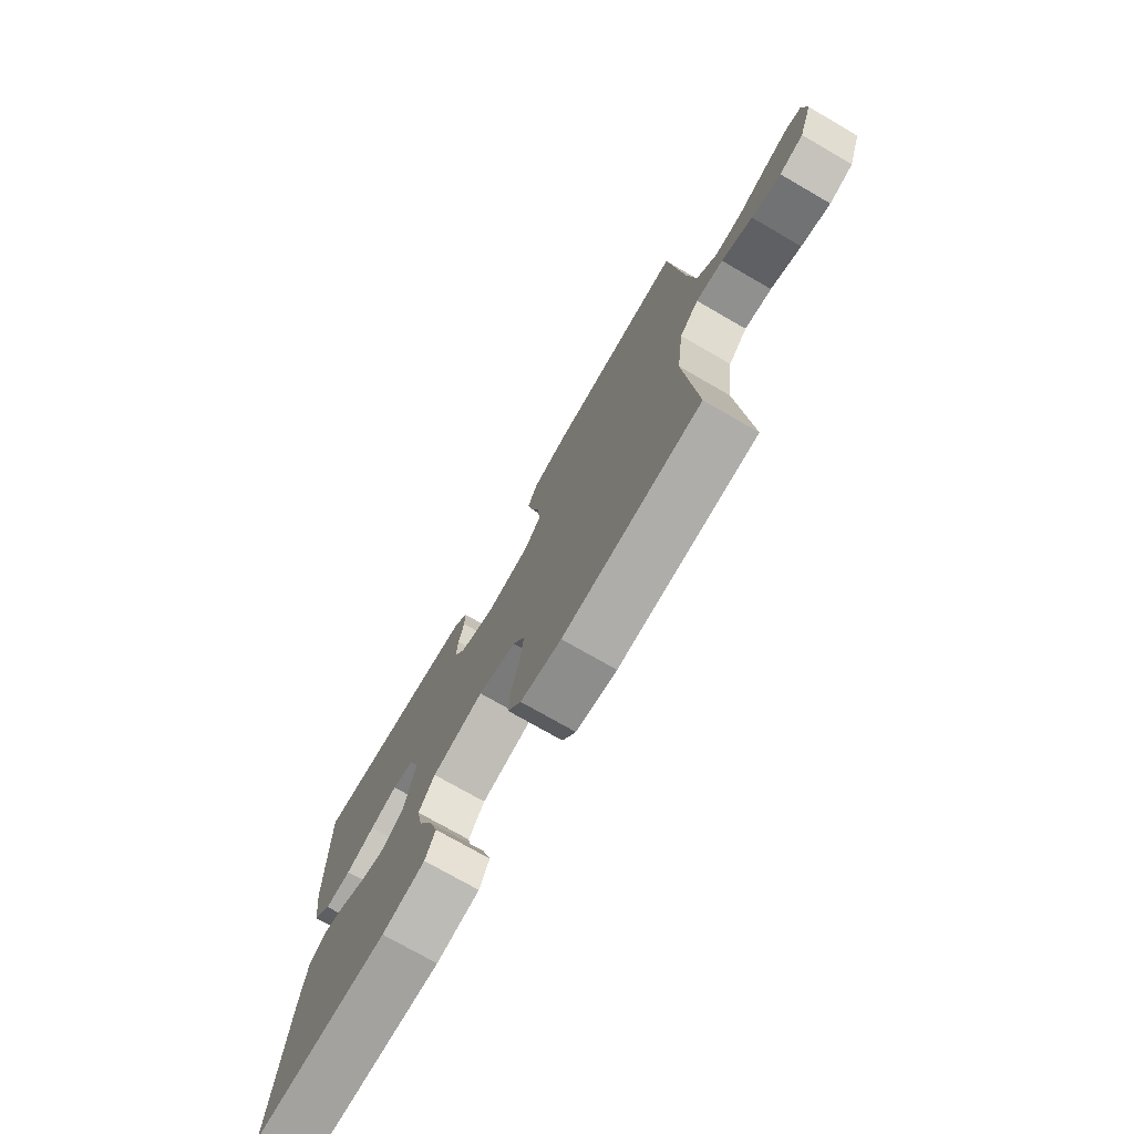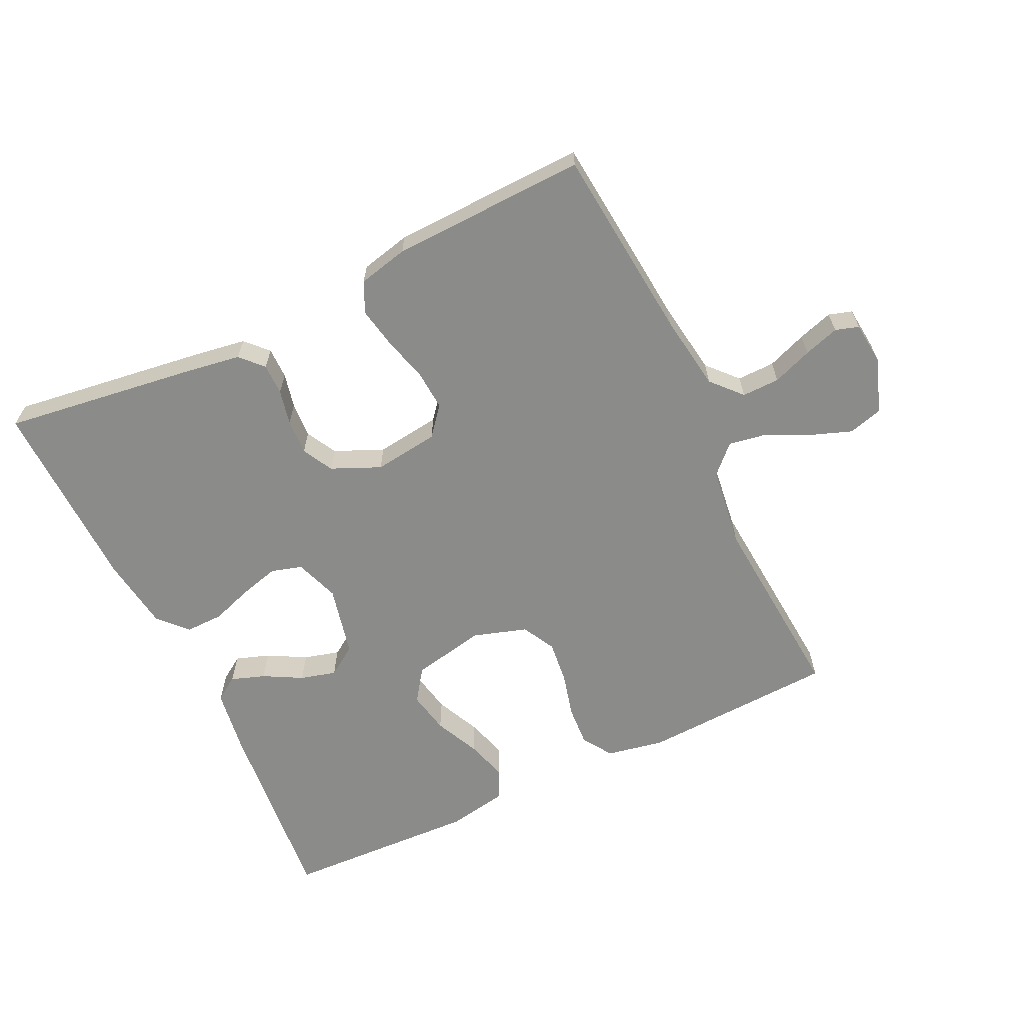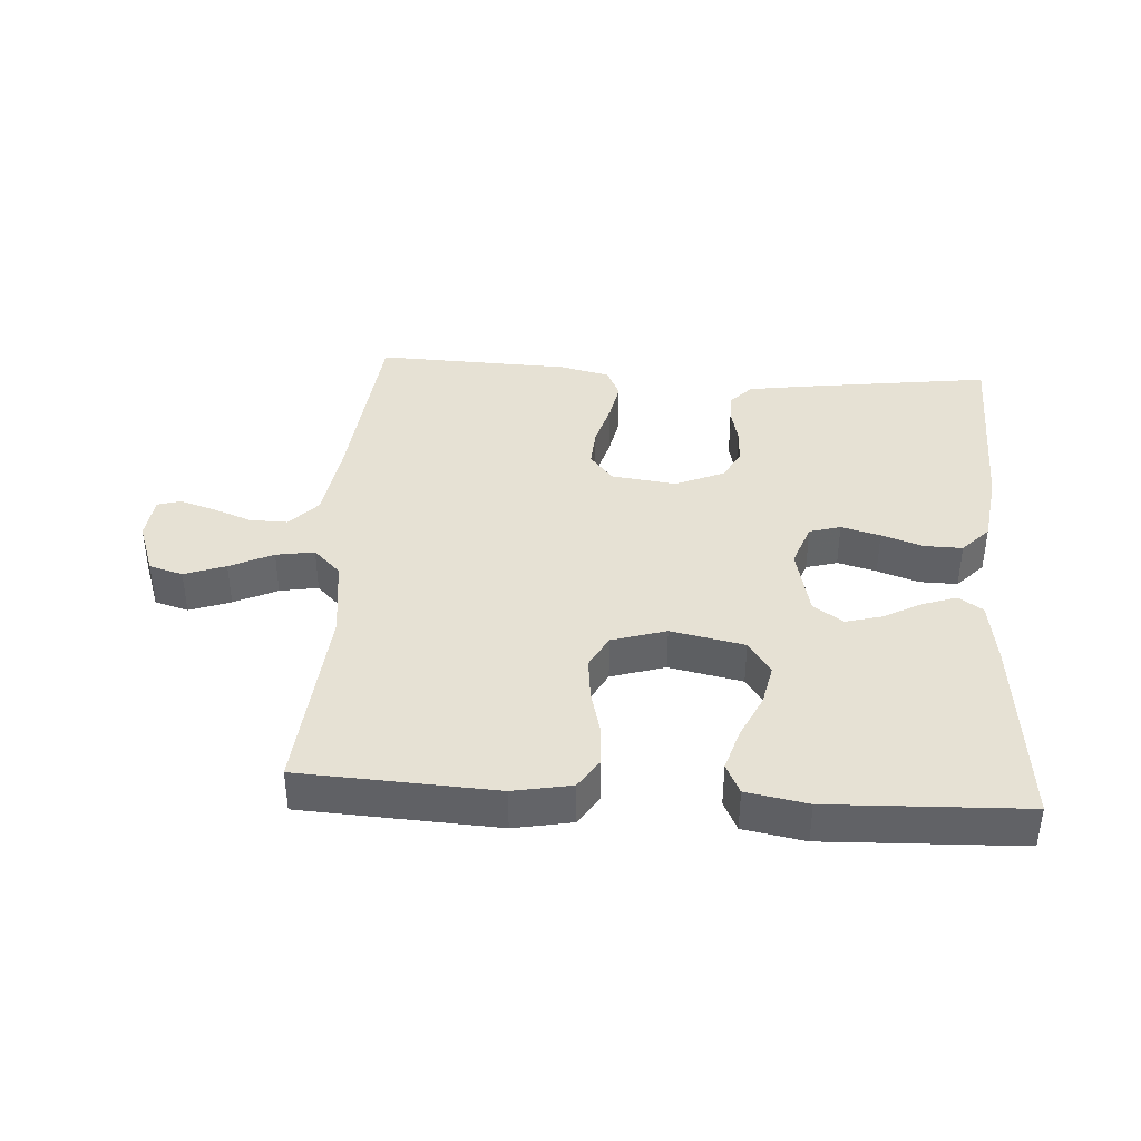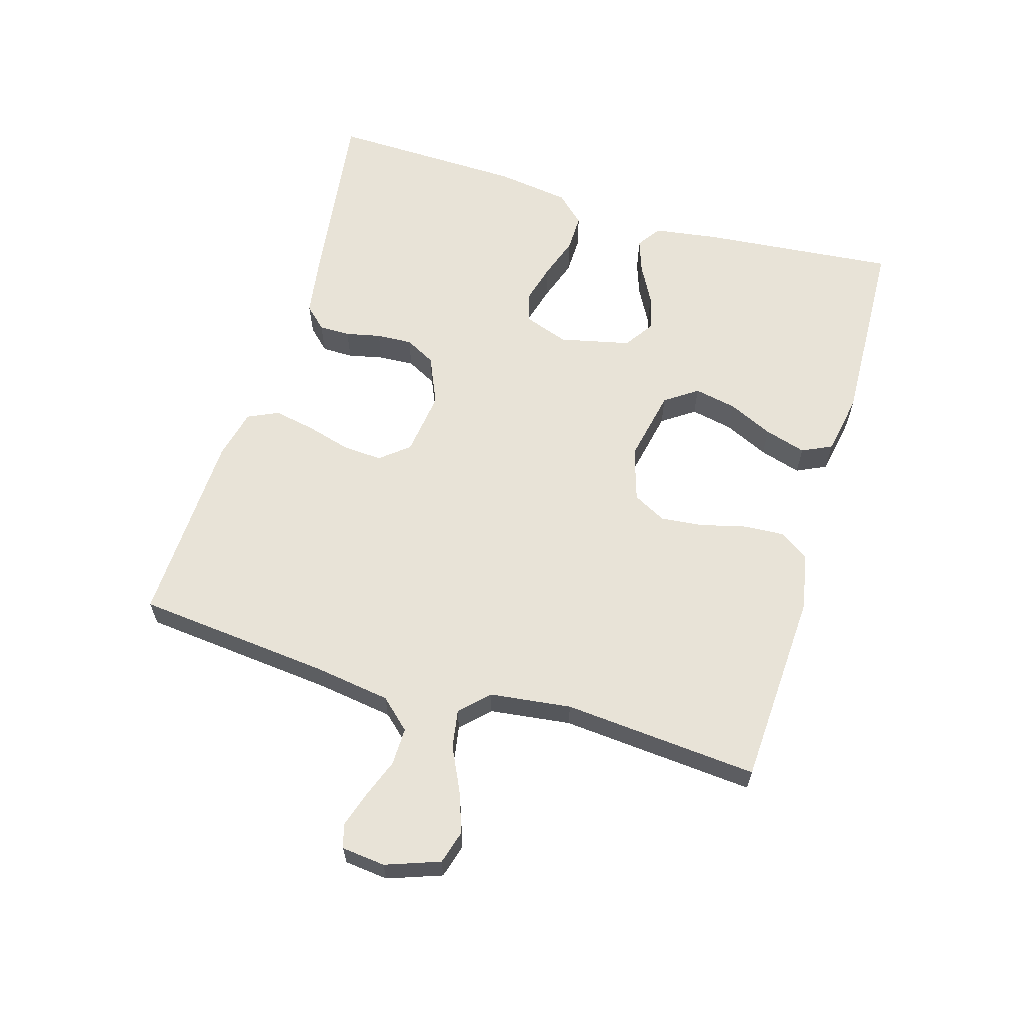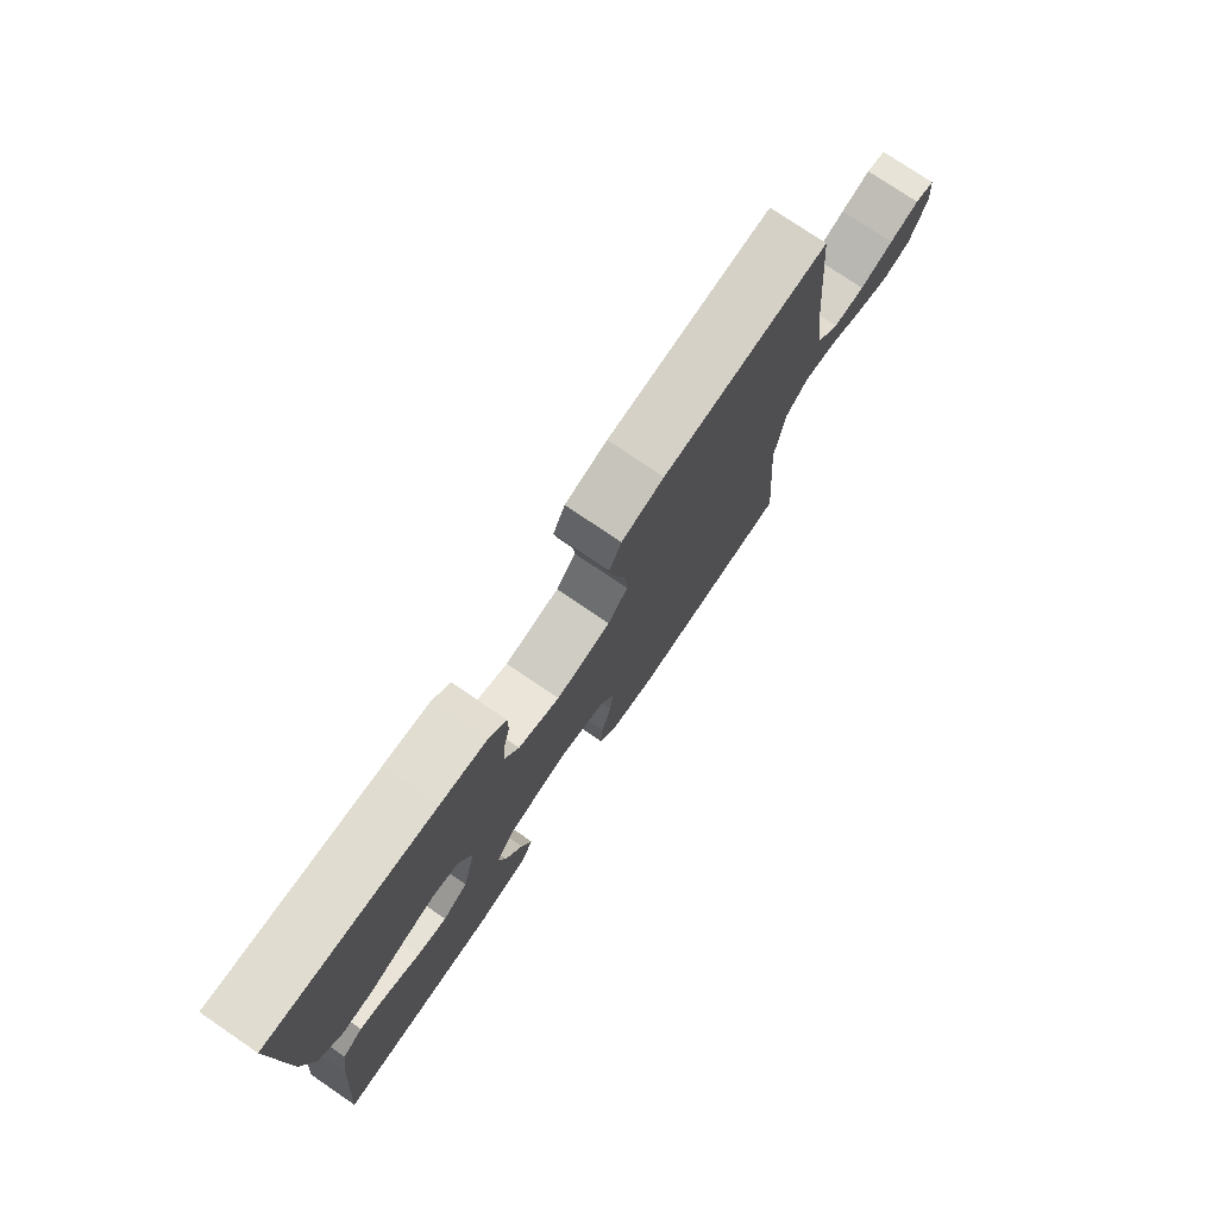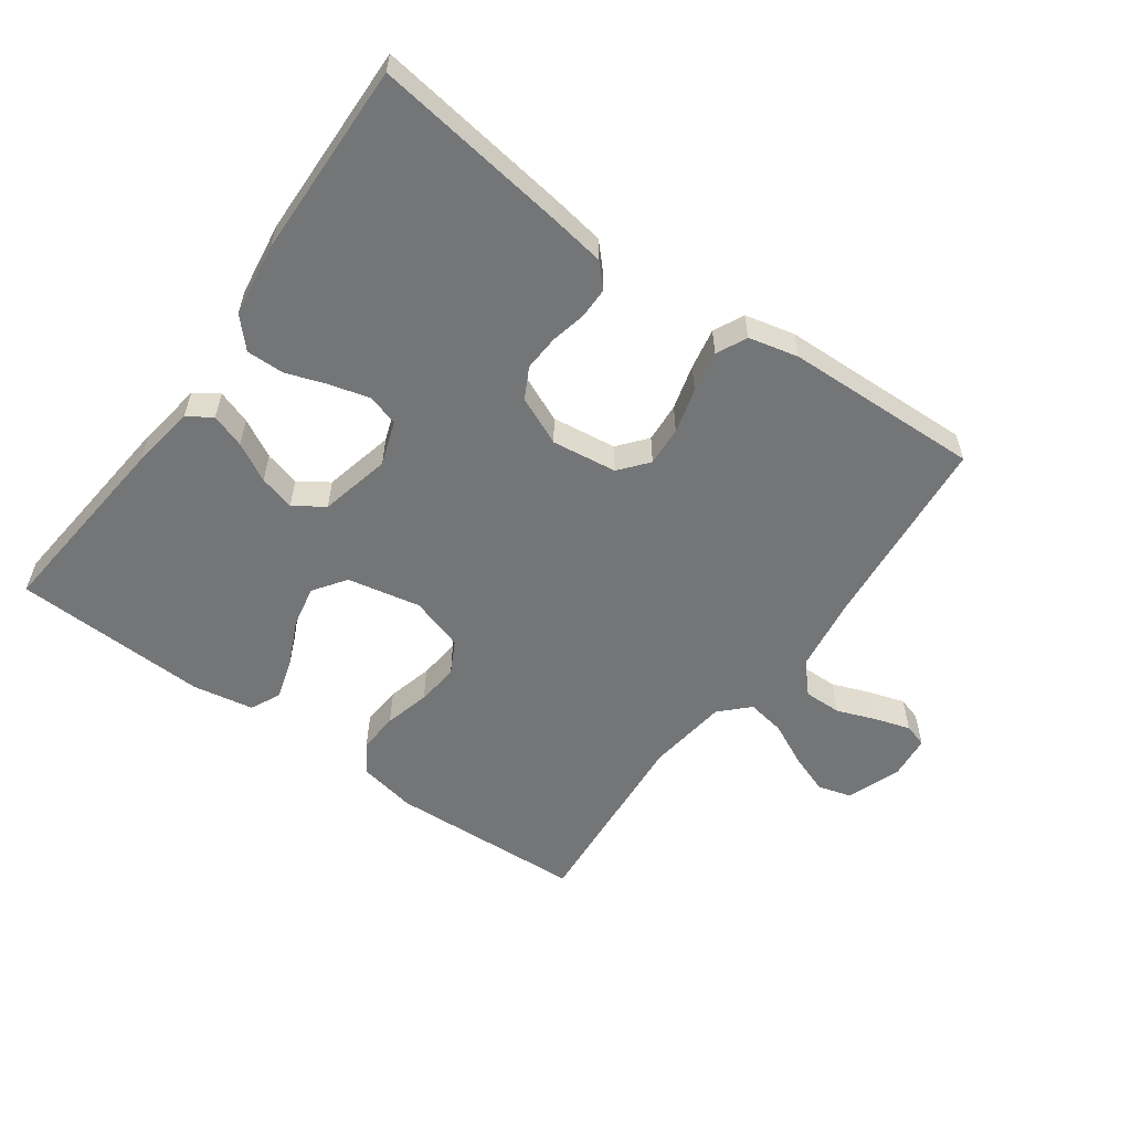
<metadata>
{"format":"obj","ext":"obj","renderer":"f3d","projection":"perspective","resolution":1024,"background":"white","views":[{"elev":-74.6,"azim":60.0,"up":"+Z"},{"elev":-63.7,"azim":25.5,"up":"+Y"},{"elev":39.1,"azim":-176.1,"up":"+Y"},{"elev":62.1,"azim":106.7,"up":"+Y"},{"elev":76.7,"azim":-55.8,"up":"+Z"},{"elev":-56.5,"azim":-35.7,"up":"+Y"}]}
</metadata>
<code>
v 0.5 0.07 -0.5
v 0.2 0.07 -0.515
v 0.111 0.07 -0.498
v 0.081 0.07 -0.452
v 0.085 0.07 -0.39
v 0.103 0.07 -0.32
v 0.11 0.07 -0.255
v 0.083 0.07 -0.204
v 0 0.07 -0.178
v -0.113 0.07 -0.201
v -0.148 0.07 -0.251
v -0.135 0.07 -0.316
v -0.103 0.07 -0.385
v -0.084 0.07 -0.449
v -0.106 0.07 -0.495
v -0.2 0.07 -0.512
v -0.5 0.07 -0.5
v -0.471 0.07 -0.2
v -0.456 0.07 -0.1
v -0.419 0.07 -0.075
v -0.367 0.07 -0.093
v -0.308 0.07 -0.125
v -0.253 0.07 -0.14
v -0.207 0.07 -0.109
v -0.182 0.07 0
v -0.206 0.07 0.068
v -0.254 0.07 0.082
v -0.314 0.07 0.066
v -0.378 0.07 0.044
v -0.436 0.07 0.043
v -0.477 0.07 0.087
v -0.493 0.07 0.2
v -0.5 0.07 0.5
v -0.2 0.07 0.459
v -0.117 0.07 0.446
v -0.085 0.07 0.412
v -0.085 0.07 0.364
v -0.097 0.07 0.31
v -0.1 0.07 0.255
v -0.075 0.07 0.208
v 0 0.07 0.175
v 0.1 0.07 0.188
v 0.136 0.07 0.232
v 0.132 0.07 0.293
v 0.113 0.07 0.362
v 0.101 0.07 0.425
v 0.123 0.07 0.472
v 0.2 0.07 0.49
v 0.5 0.07 0.5
v 0.529 0.07 0.2
v 0.546 0.07 0.083
v 0.588 0.07 0.037
v 0.646 0.07 0.038
v 0.707 0.07 0.061
v 0.761 0.07 0.078
v 0.797 0.07 0.067
v 0.804 0.07 0
v 0.774 0.07 -0.083
v 0.722 0.07 -0.098
v 0.659 0.07 -0.075
v 0.593 0.07 -0.043
v 0.534 0.07 -0.033
v 0.492 0.07 -0.075
v 0.476 0.07 -0.2
v 0.5 0 -0.5
v 0.2 0 -0.515
v 0.111 0 -0.498
v 0.081 0 -0.452
v 0.085 0 -0.39
v 0.103 0 -0.32
v 0.11 0 -0.255
v 0.083 0 -0.204
v 0 0 -0.178
v -0.113 0 -0.201
v -0.148 0 -0.251
v -0.135 0 -0.316
v -0.103 0 -0.385
v -0.084 0 -0.449
v -0.106 0 -0.495
v -0.2 0 -0.512
v -0.5 0 -0.5
v -0.471 0 -0.2
v -0.456 0 -0.1
v -0.419 0 -0.075
v -0.367 0 -0.093
v -0.308 0 -0.125
v -0.253 0 -0.14
v -0.207 0 -0.109
v -0.182 0 0
v -0.206 0 0.068
v -0.254 0 0.082
v -0.314 0 0.066
v -0.378 0 0.044
v -0.436 0 0.043
v -0.477 0 0.087
v -0.493 0 0.2
v -0.5 0 0.5
v -0.2 0 0.459
v -0.117 0 0.446
v -0.085 0 0.412
v -0.085 0 0.364
v -0.097 0 0.31
v -0.1 0 0.255
v -0.075 0 0.208
v 0 0 0.175
v 0.1 0 0.188
v 0.136 0 0.232
v 0.132 0 0.293
v 0.113 0 0.362
v 0.101 0 0.425
v 0.123 0 0.472
v 0.2 0 0.49
v 0.5 0 0.5
v 0.529 0 0.2
v 0.546 0 0.083
v 0.588 0 0.037
v 0.646 0 0.038
v 0.707 0 0.061
v 0.761 0 0.078
v 0.797 0 0.067
v 0.804 0 0
v 0.774 0 -0.083
v 0.722 0 -0.098
v 0.659 0 -0.075
v 0.593 0 -0.043
v 0.534 0 -0.033
v 0.492 0 -0.075
v 0.476 0 -0.2
f 59 60 61
f 58 59 61
f 57 58 61
f 56 57 61
f 55 56 61
f 54 55 61
f 53 54 61
f 52 53 61 62
f 51 52 62 63
f 48 49 50
f 47 48 50
f 46 47 50
f 45 46 50
f 44 45 50
f 50 51 63
f 44 50 63
f 43 44 63
f 36 37 38
f 35 36 38
f 34 35 38
f 33 34 38
f 32 33 38
f 31 32 38
f 30 31 38
f 29 30 38
f 28 29 38
f 27 28 38 39
f 26 27 39 40
f 20 21 22
f 19 20 22
f 18 19 22
f 17 18 22
f 16 17 22
f 15 16 22
f 14 15 22
f 13 14 22
f 12 13 22
f 11 12 22 23
f 10 11 23 24
f 4 5 6
f 3 4 6
f 2 3 6
f 1 2 6
f 64 1 6
f 64 6 7
f 64 7 8
f 63 64 8
f 43 63 8
f 42 43 8
f 41 42 8 9
f 40 41 9
f 26 40 9
f 25 26 9
f 9 10 24 25
f 125 124 123
f 125 123 122
f 125 122 121
f 125 121 120
f 125 120 119
f 125 119 118
f 125 118 117
f 126 125 117 116
f 127 126 116 115
f 114 113 112
f 114 112 111
f 114 111 110
f 114 110 109
f 114 109 108
f 127 115 114
f 127 114 108
f 127 108 107
f 102 101 100
f 102 100 99
f 102 99 98
f 102 98 97
f 102 97 96
f 102 96 95
f 102 95 94
f 102 94 93
f 102 93 92
f 103 102 92 91
f 104 103 91 90
f 86 85 84
f 86 84 83
f 86 83 82
f 86 82 81
f 86 81 80
f 86 80 79
f 86 79 78
f 86 78 77
f 86 77 76
f 87 86 76 75
f 88 87 75 74
f 70 69 68
f 70 68 67
f 70 67 66
f 70 66 65
f 70 65 128
f 71 70 128
f 72 71 128
f 72 128 127
f 72 127 107
f 72 107 106
f 73 72 106 105
f 73 105 104
f 73 104 90
f 73 90 89
f 89 88 74 73
f 1 65 66 2
f 2 66 67 3
f 3 67 68 4
f 4 68 69 5
f 5 69 70 6
f 6 70 71 7
f 7 71 72 8
f 8 72 73 9
f 9 73 74 10
f 10 74 75 11
f 11 75 76 12
f 12 76 77 13
f 13 77 78 14
f 14 78 79 15
f 15 79 80 16
f 16 80 81 17
f 17 81 82 18
f 18 82 83 19
f 19 83 84 20
f 20 84 85 21
f 21 85 86 22
f 22 86 87 23
f 23 87 88 24
f 24 88 89 25
f 25 89 90 26
f 26 90 91 27
f 27 91 92 28
f 28 92 93 29
f 29 93 94 30
f 30 94 95 31
f 31 95 96 32
f 32 96 97 33
f 33 97 98 34
f 34 98 99 35
f 35 99 100 36
f 36 100 101 37
f 37 101 102 38
f 38 102 103 39
f 39 103 104 40
f 40 104 105 41
f 41 105 106 42
f 42 106 107 43
f 43 107 108 44
f 44 108 109 45
f 45 109 110 46
f 46 110 111 47
f 47 111 112 48
f 48 112 113 49
f 49 113 114 50
f 50 114 115 51
f 51 115 116 52
f 52 116 117 53
f 53 117 118 54
f 54 118 119 55
f 55 119 120 56
f 56 120 121 57
f 57 121 122 58
f 58 122 123 59
f 59 123 124 60
f 60 124 125 61
f 61 125 126 62
f 62 126 127 63
f 63 127 128 64
f 64 128 65 1

</code>
